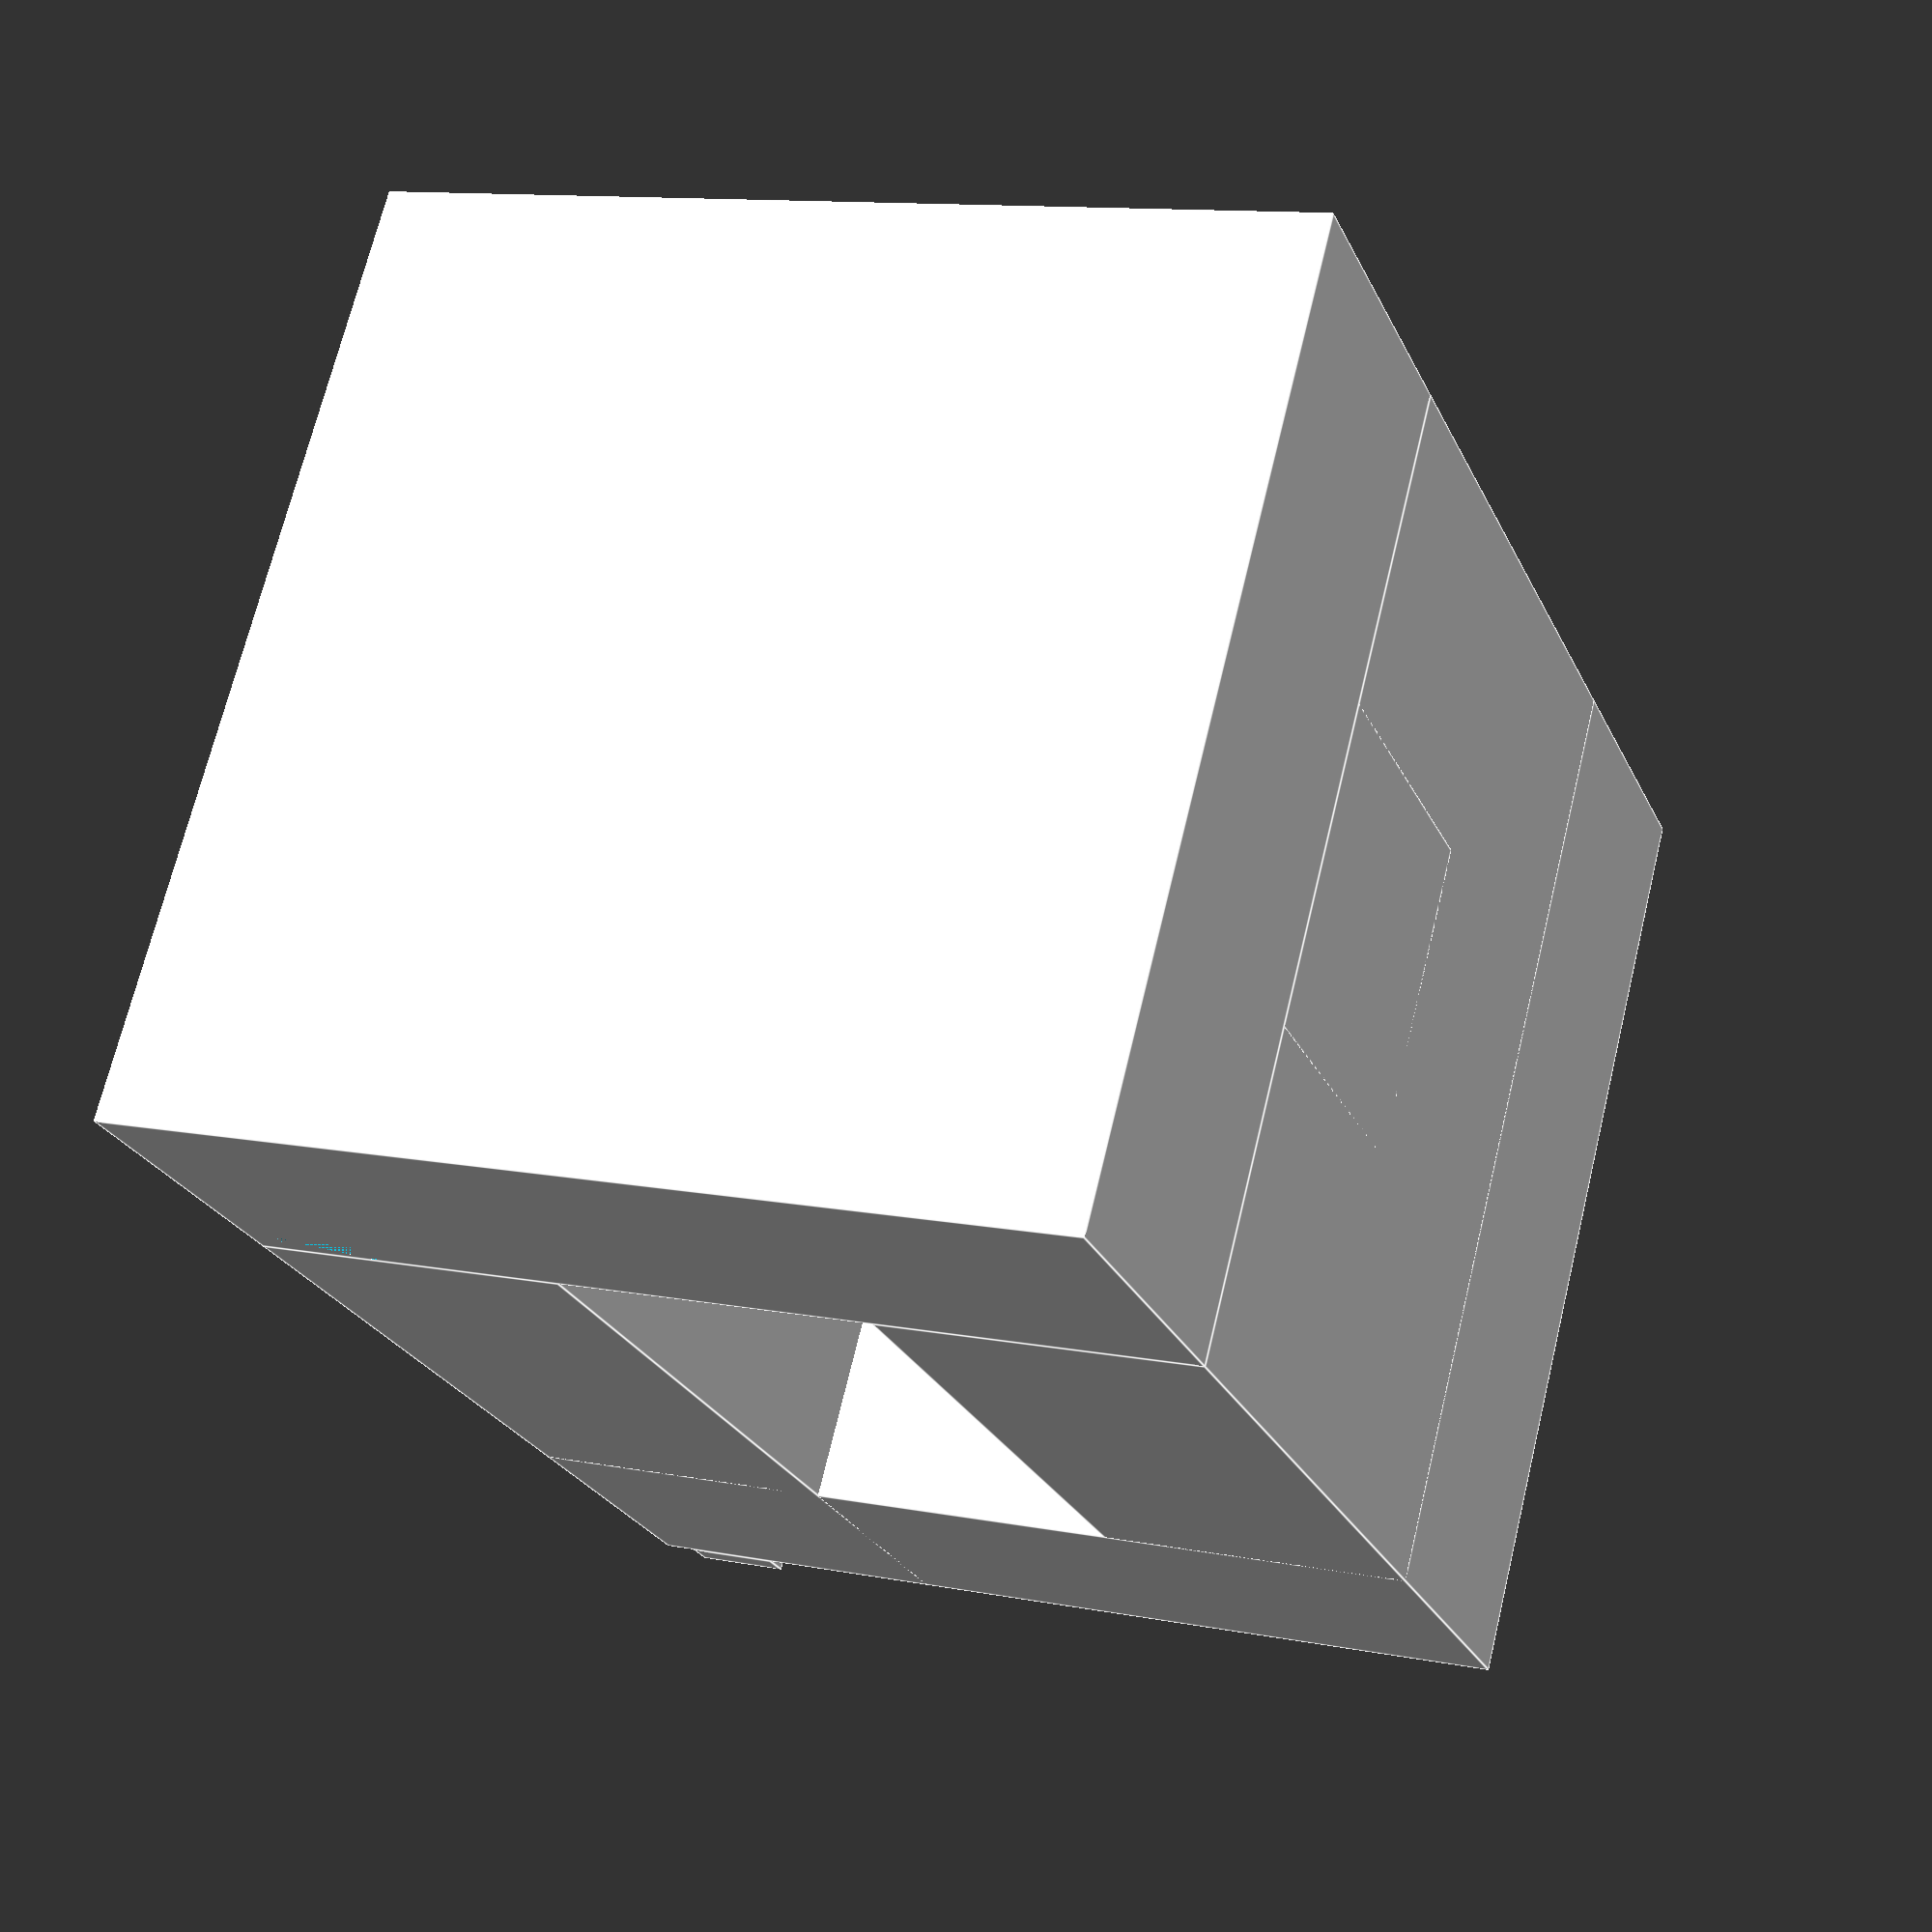
<openscad>

// Base block
module base_block() {
    difference() {
        cube([30, 30, 10], center = false);
        // Adjusted notch: smaller and positioned closer to the top edge
        translate([26, 0, 9]) cube([3, 10, 1], center = false); // Notch
    }
}

// Top block
module top_block() {
    union() {
        cube([30, 30, 10], center = false);
        // Adjusted protrusion: narrower and shorter
        translate([26, 0, 10]) cube([3, 10, 1], center = false); // Protrusion
    }
}

// Side block
module side_block() {
    difference() {
        cube([10, 30, 30], center = false);
        // Adjusted cutout: shallower and positioned closer to the top edge
        translate([0, 0, 22]) cube([10, 10, 8], center = false); // Cutout
    }
}

// Connector block
module connector_block() {
    difference() {
        cube([30, 10, 10], center = false);
        // Adjusted groove: narrower and more recessed
        translate([12, 0, 3]) cube([6, 10, 4], center = false); // Groove
    }
}

// Assembly
module assembly() {
    // Layer 4: Base block
    base_block();

    // Layer 3: Connector block
    translate([0, 10, 10]) connector_block();

    // Layer 2: Side blocks
    translate([0, 0, 10]) side_block();
    translate([20, 0, 10]) side_block();

    // Layer 1: Top block
    translate([0, 0, 30]) top_block();
}

// Render the assembly
assembly();


</openscad>
<views>
elev=205.0 azim=165.5 roll=339.7 proj=p view=edges
</views>
